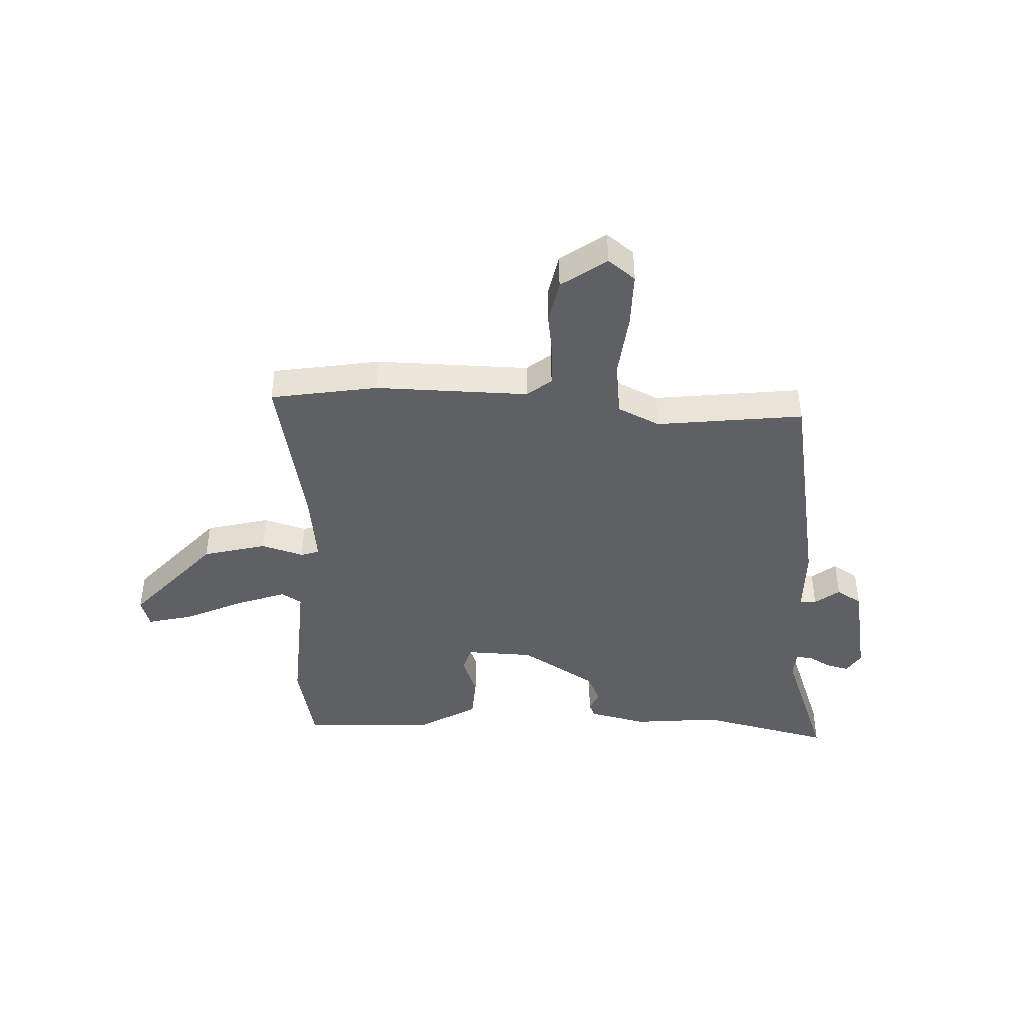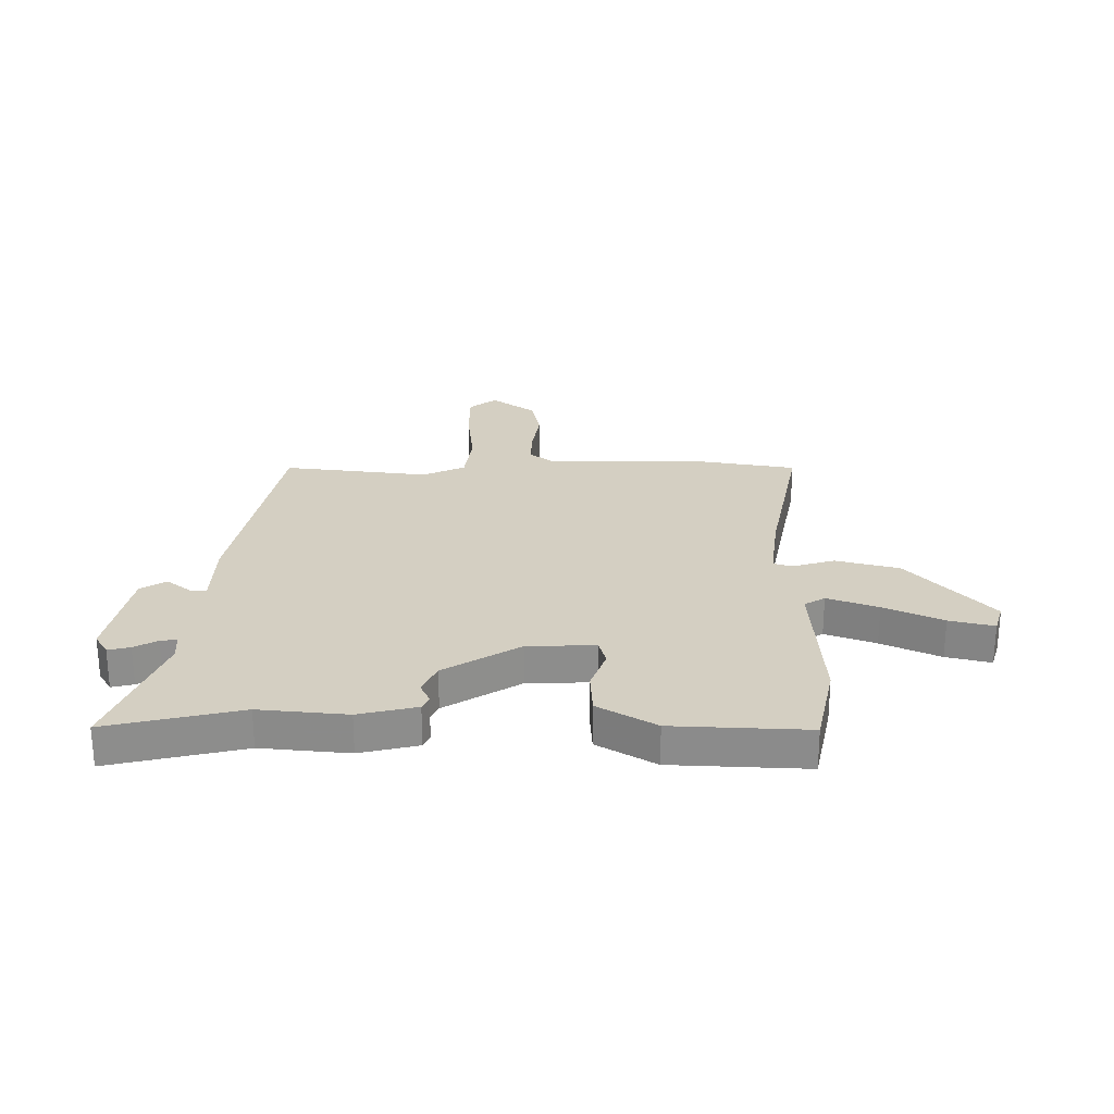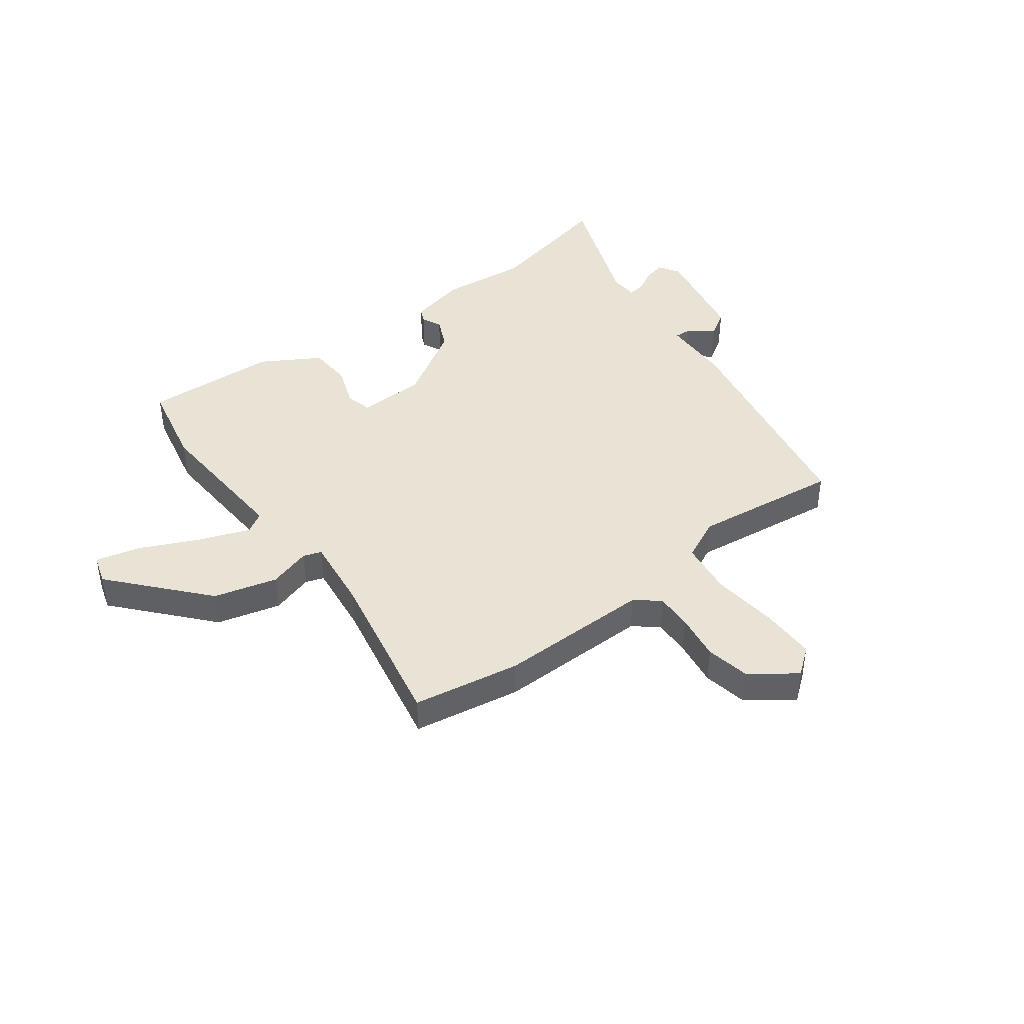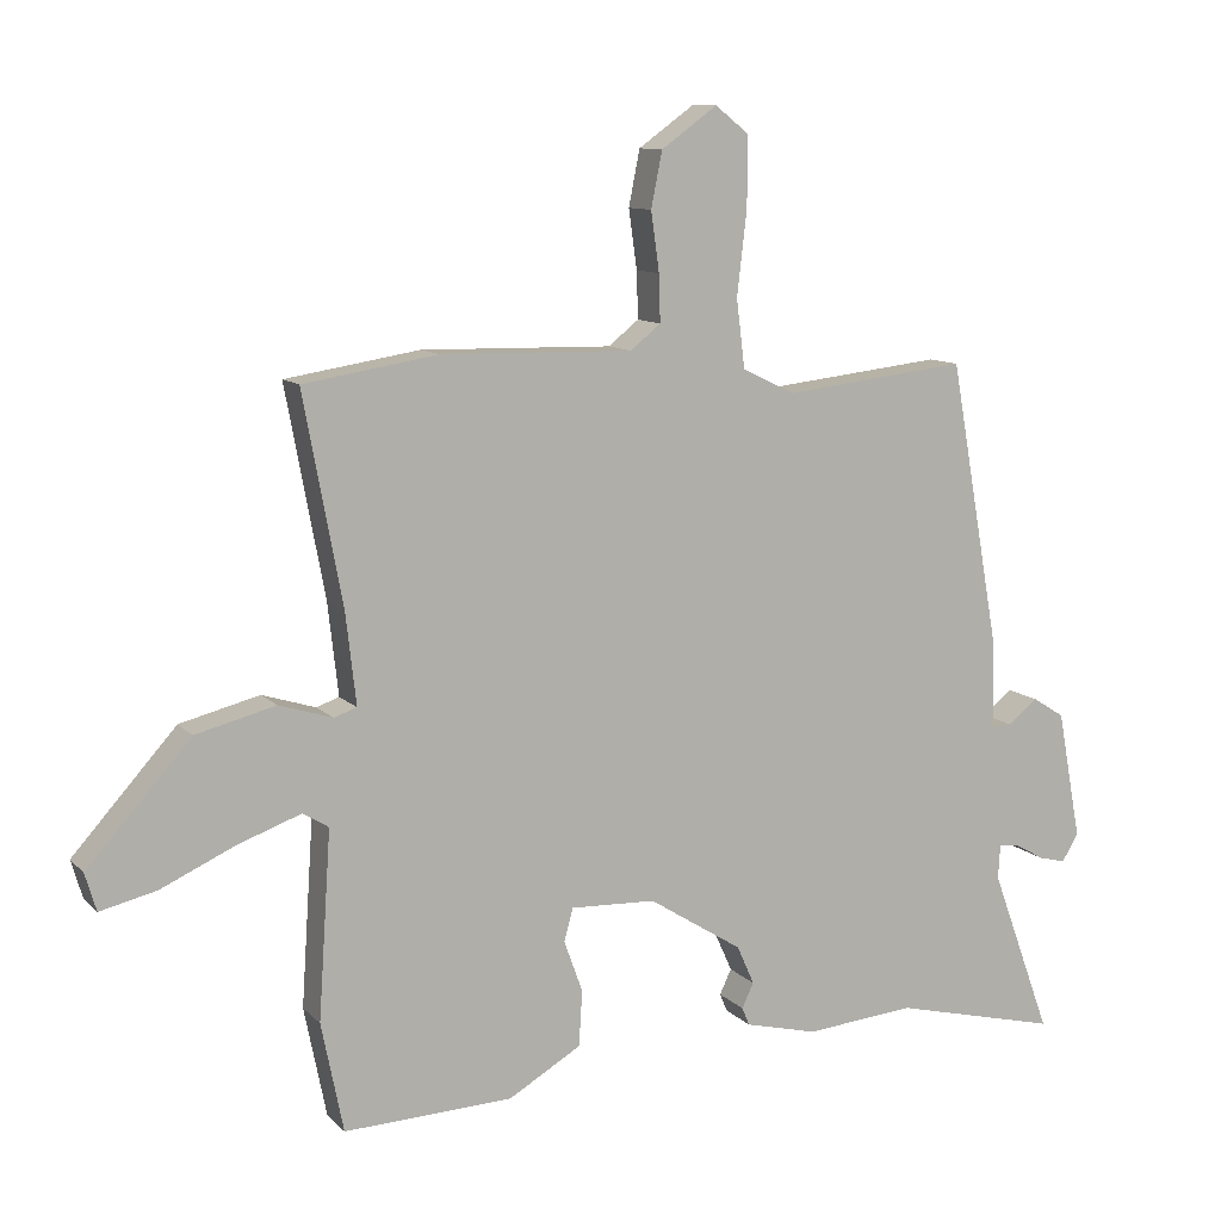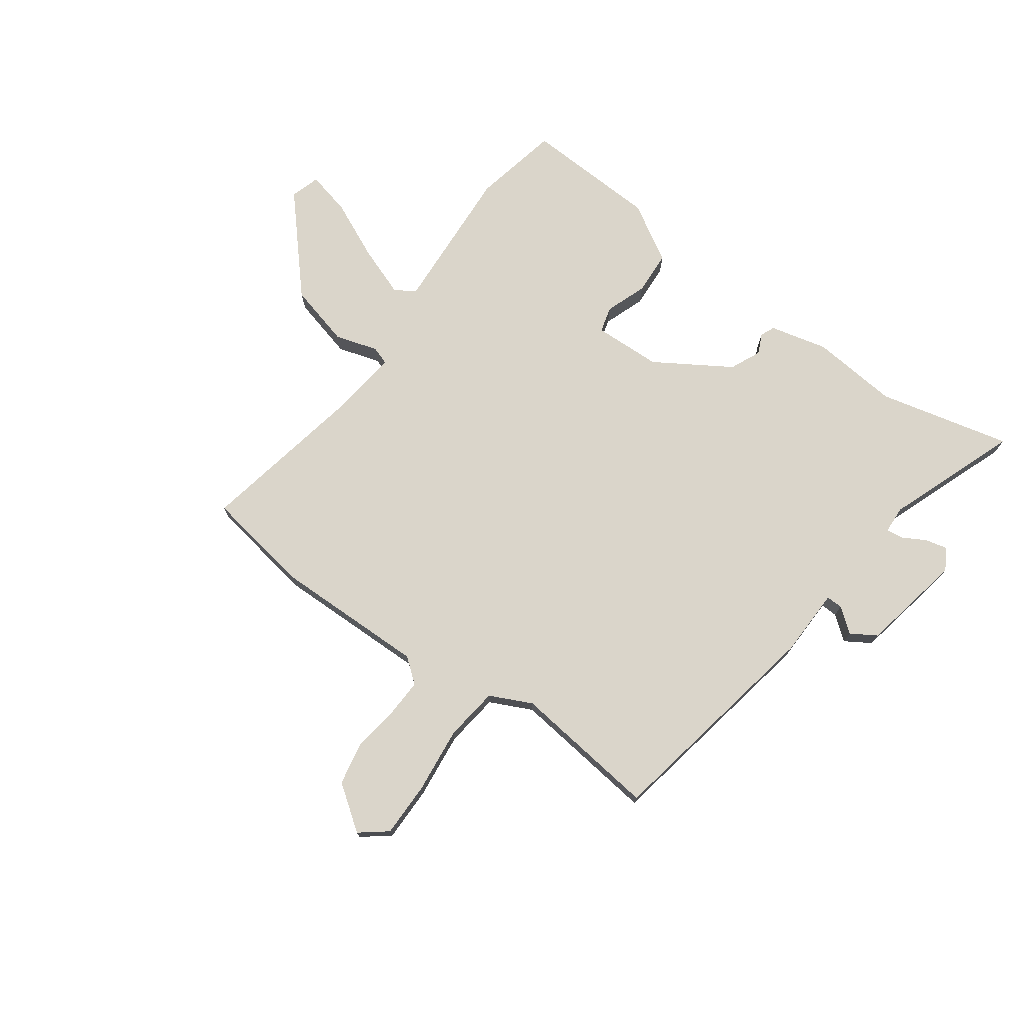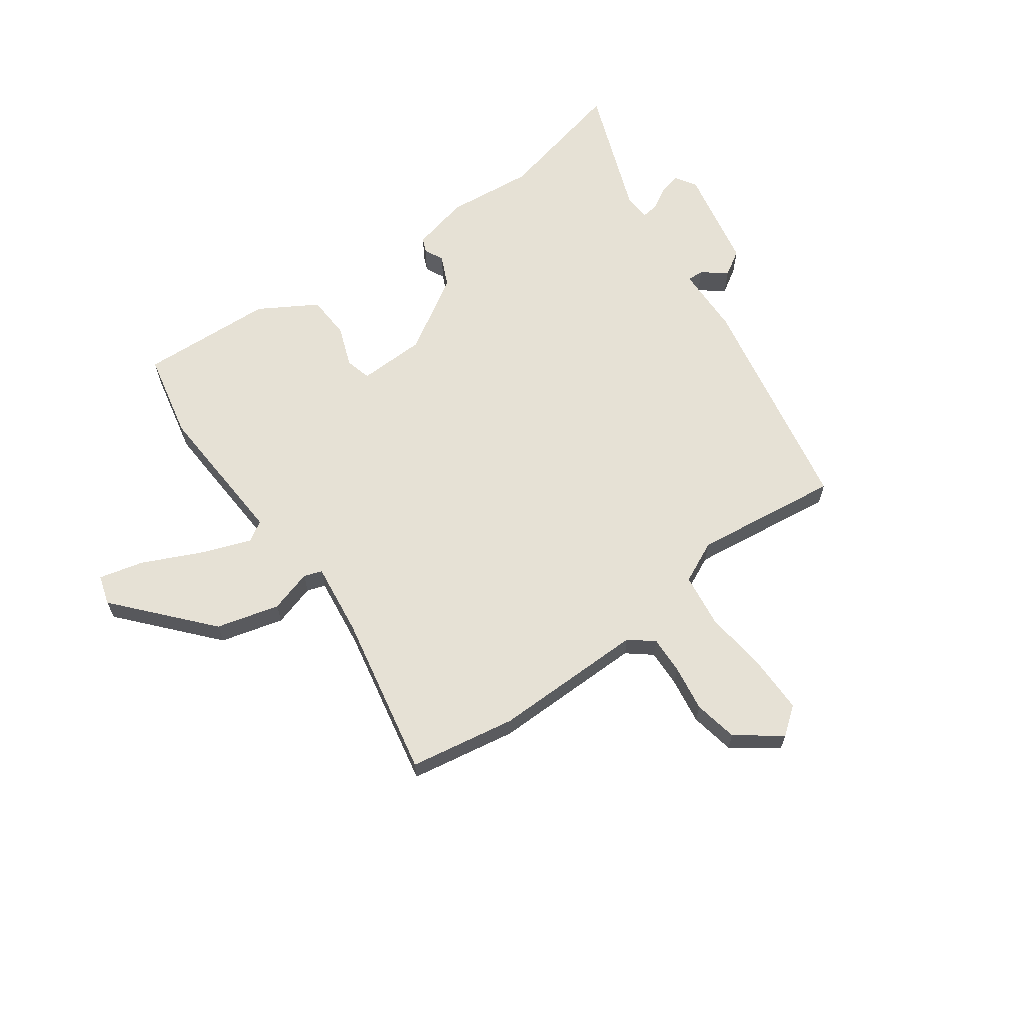
<metadata>
{"format":"obj","ext":"obj","renderer":"f3d","projection":"perspective","resolution":1024,"background":"white","views":[{"elev":-42.3,"azim":-2.1,"up":"+Y"},{"elev":25.7,"azim":-179.2,"up":"+Y"},{"elev":42.3,"azim":-36.3,"up":"+Y"},{"elev":10.5,"azim":-25.0,"up":"+Z"},{"elev":74.2,"azim":36.2,"up":"+Y"},{"elev":64.1,"azim":-35.1,"up":"+Y"}]}
</metadata>
<code>
v 0.628 0.07 -0.531
v 0.387 0.07 -0.472
v 0.228 0.07 -0.486
v 0.123 0.07 -0.46
v 0.112 0.07 -0.434
v 0.129 0.07 -0.398
v 0.104 0.07 -0.342
v -0.032 0.07 -0.256
v -0.155 0.07 -0.251
v -0.168 0.07 -0.298
v -0.141 0.07 -0.373
v -0.146 0.07 -0.453
v -0.251 0.07 -0.514
v -0.495 0.07 -0.523
v -0.527 0.07 -0.365
v -0.509 0.07 -0.096
v -0.546 0.07 -0.073
v -0.638 0.07 -0.106
v -0.744 0.07 -0.154
v -0.825 0.07 -0.173
v -0.841 0.07 -0.119
v -0.692 0.07 0.047
v -0.577 0.07 0.076
v -0.5 0.07 0.052
v -0.467 0.07 0.063
v -0.482 0.07 0.195
v -0.538 0.07 0.494
v -0.344 0.07 0.525
v -0.067 0.07 0.519
v -0.023 0.07 0.554
v -0.025 0.07 0.622
v -0.037 0.07 0.707
v -0.021 0.07 0.787
v 0.06 0.07 0.845
v 0.109 0.07 0.806
v 0.108 0.07 0.706
v 0.094 0.07 0.585
v 0.106 0.07 0.487
v 0.182 0.07 0.45
v 0.448 0.07 0.48
v 0.522 0.07 0.067
v 0.524 0.07 -0.059
v 0.554 0.07 -0.058
v 0.598 0.07 -0.024
v 0.644 0.07 -0.053
v 0.679 0.07 -0.24
v 0.655 0.07 -0.279
v 0.615 0.07 -0.269
v 0.573 0.07 -0.245
v 0.543 0.07 -0.241
v 0.54 0.07 -0.291
v 0.628 0 -0.531
v 0.387 0 -0.472
v 0.228 0 -0.486
v 0.123 0 -0.46
v 0.112 0 -0.434
v 0.129 0 -0.398
v 0.104 0 -0.342
v -0.032 0 -0.256
v -0.155 0 -0.251
v -0.168 0 -0.298
v -0.141 0 -0.373
v -0.146 0 -0.453
v -0.251 0 -0.514
v -0.495 0 -0.523
v -0.527 0 -0.365
v -0.509 0 -0.096
v -0.546 0 -0.073
v -0.638 0 -0.106
v -0.744 0 -0.154
v -0.825 0 -0.173
v -0.841 0 -0.119
v -0.692 0 0.047
v -0.577 0 0.076
v -0.5 0 0.052
v -0.467 0 0.063
v -0.482 0 0.195
v -0.538 0 0.494
v -0.344 0 0.525
v -0.067 0 0.519
v -0.023 0 0.554
v -0.025 0 0.622
v -0.037 0 0.707
v -0.021 0 0.787
v 0.06 0 0.845
v 0.109 0 0.806
v 0.108 0 0.706
v 0.094 0 0.585
v 0.106 0 0.487
v 0.182 0 0.45
v 0.448 0 0.48
v 0.522 0 0.067
v 0.524 0 -0.059
v 0.554 0 -0.058
v 0.598 0 -0.024
v 0.644 0 -0.053
v 0.679 0 -0.24
v 0.655 0 -0.279
v 0.615 0 -0.269
v 0.573 0 -0.245
v 0.543 0 -0.241
v 0.54 0 -0.291
f 46 47 48 49
f 46 49 50
f 43 44 45 46
f 42 43 46 50
f 39 40 41 42
f 38 39 42 50
f 34 35 36 37
f 34 37 38
f 31 32 33 34
f 30 31 34 38
f 29 30 38 50
f 26 27 28 29
f 25 26 29 50
f 21 22 23 24
f 18 19 20 21
f 17 18 21 24
f 16 17 24 25
f 10 11 12 13
f 9 10 13 14
f 3 4 5 6
f 2 3 6 7
f 51 1 2 7
f 50 51 7 8
f 25 50 8 9
f 15 16 25
f 9 14 15 25
f 100 99 98 97
f 101 100 97
f 97 96 95 94
f 101 97 94 93
f 93 92 91 90
f 101 93 90 89
f 88 87 86 85
f 89 88 85
f 85 84 83 82
f 89 85 82 81
f 101 89 81 80
f 80 79 78 77
f 101 80 77 76
f 75 74 73 72
f 72 71 70 69
f 75 72 69 68
f 76 75 68 67
f 64 63 62 61
f 65 64 61 60
f 57 56 55 54
f 58 57 54 53
f 58 53 52 102
f 59 58 102 101
f 60 59 101 76
f 76 67 66
f 76 66 65 60
f 1 52 53 2
f 2 53 54 3
f 3 54 55 4
f 4 55 56 5
f 5 56 57 6
f 6 57 58 7
f 7 58 59 8
f 8 59 60 9
f 9 60 61 10
f 10 61 62 11
f 11 62 63 12
f 12 63 64 13
f 13 64 65 14
f 14 65 66 15
f 15 66 67 16
f 16 67 68 17
f 17 68 69 18
f 18 69 70 19
f 19 70 71 20
f 20 71 72 21
f 21 72 73 22
f 22 73 74 23
f 23 74 75 24
f 24 75 76 25
f 25 76 77 26
f 26 77 78 27
f 27 78 79 28
f 28 79 80 29
f 29 80 81 30
f 30 81 82 31
f 31 82 83 32
f 32 83 84 33
f 33 84 85 34
f 34 85 86 35
f 35 86 87 36
f 36 87 88 37
f 37 88 89 38
f 38 89 90 39
f 39 90 91 40
f 40 91 92 41
f 41 92 93 42
f 42 93 94 43
f 43 94 95 44
f 44 95 96 45
f 45 96 97 46
f 46 97 98 47
f 47 98 99 48
f 48 99 100 49
f 49 100 101 50
f 50 101 102 51
f 51 102 52 1

</code>
